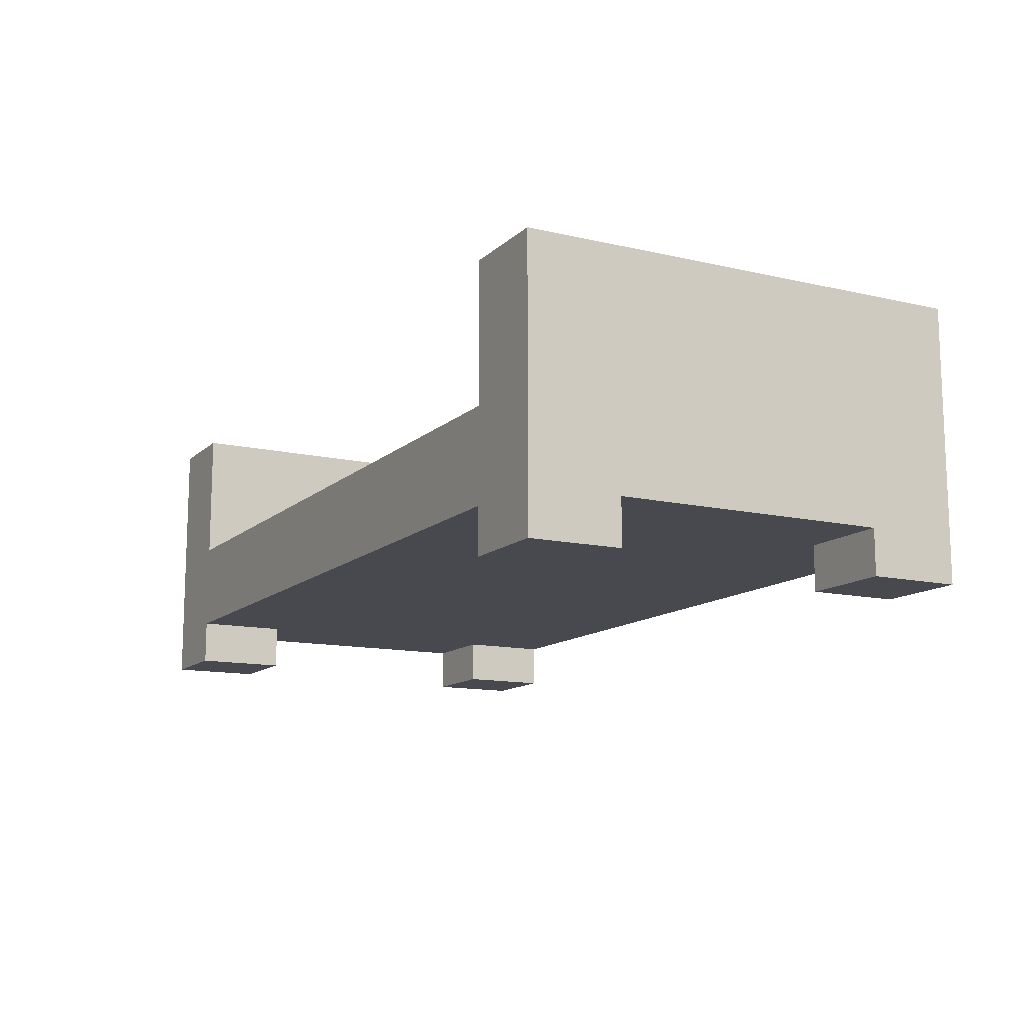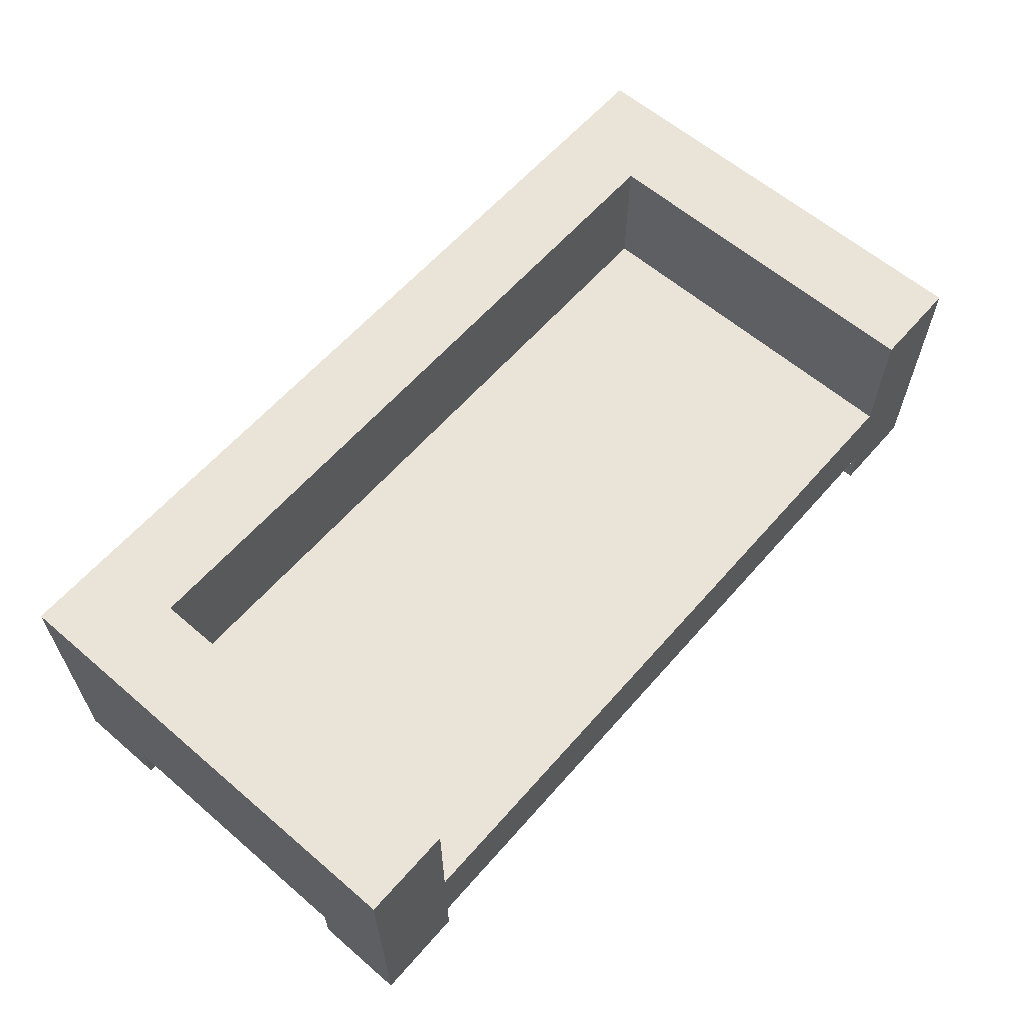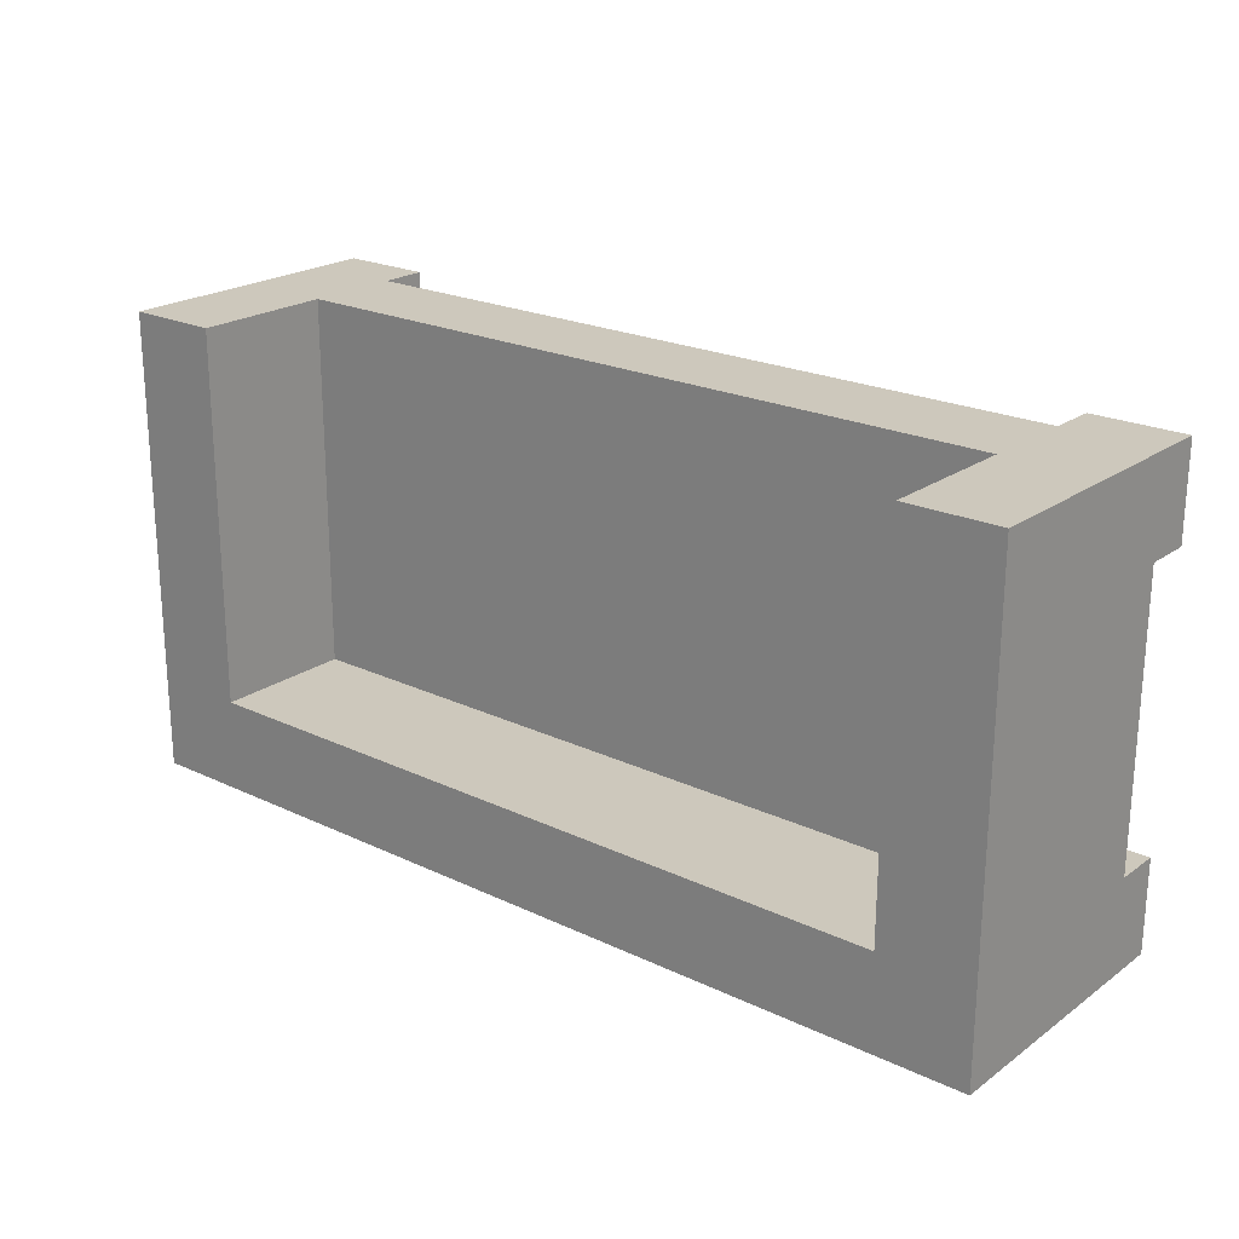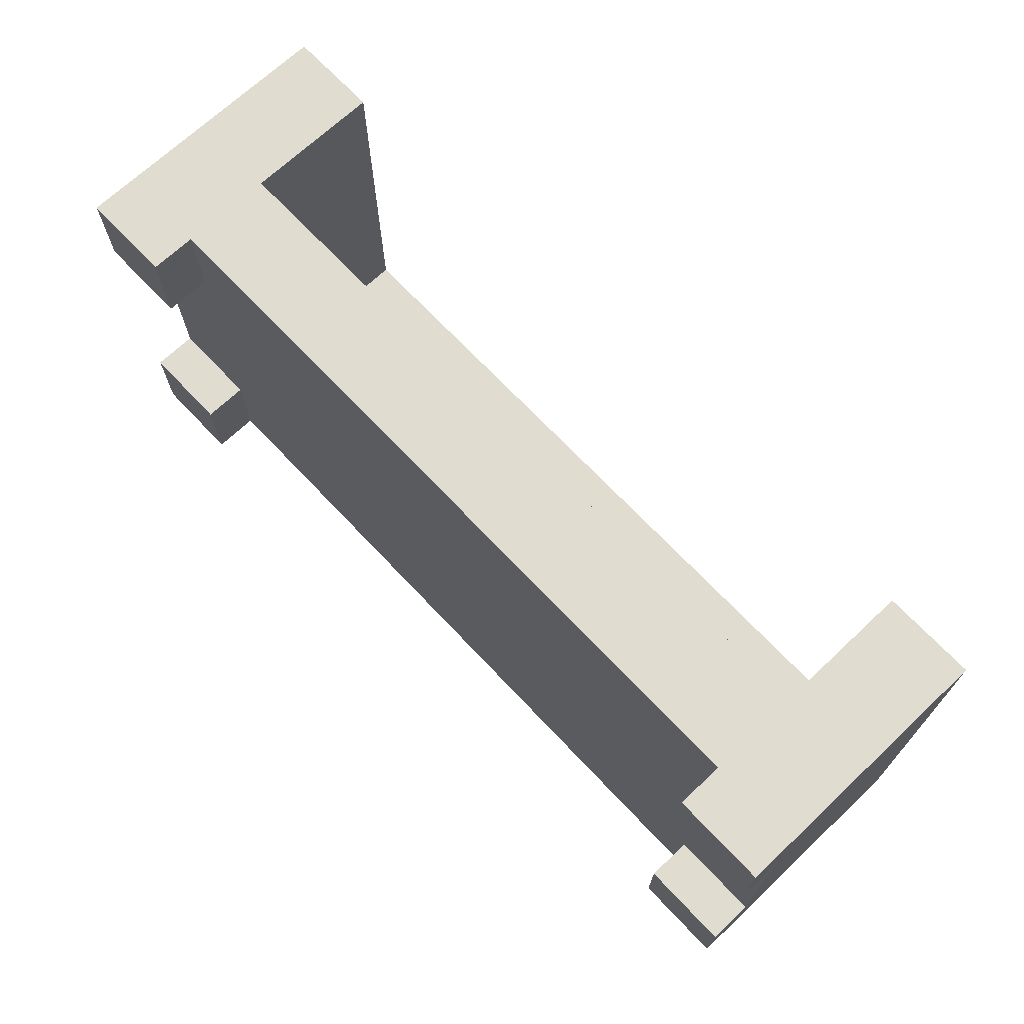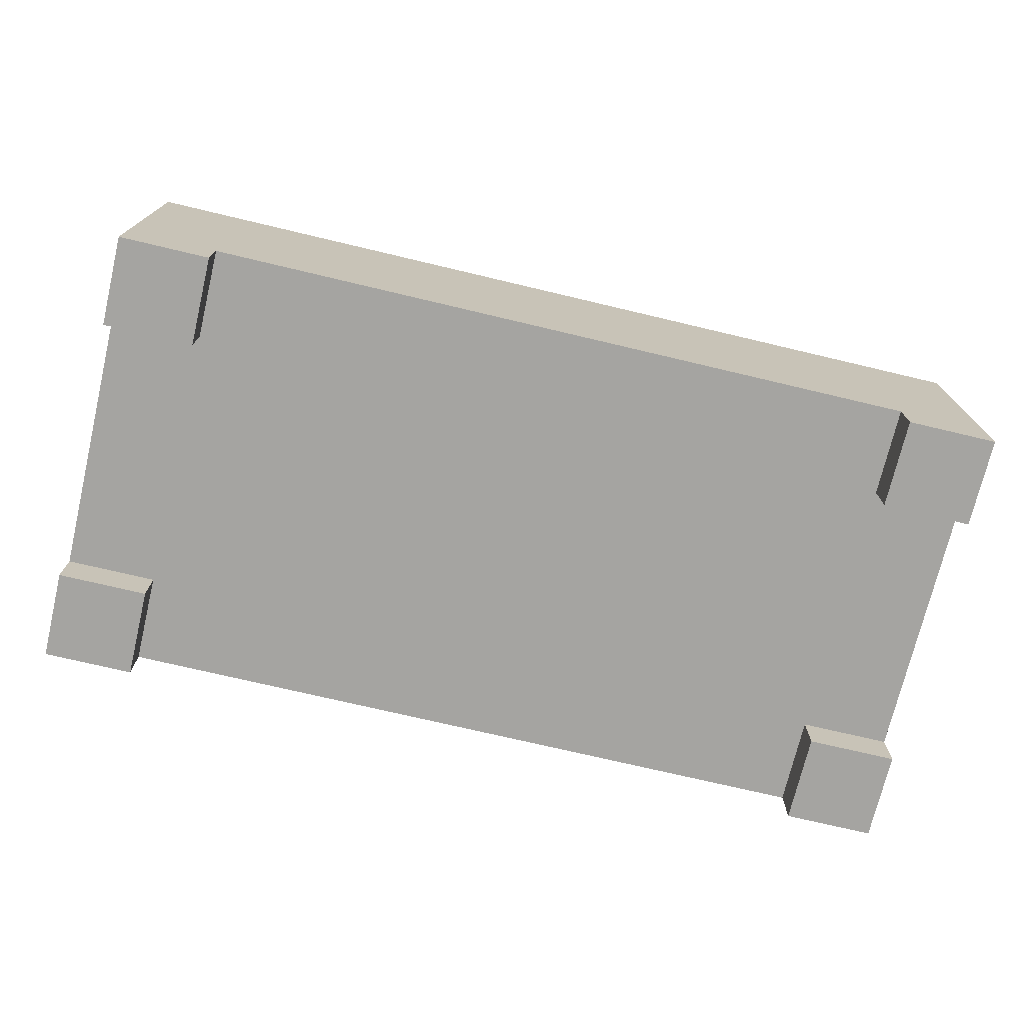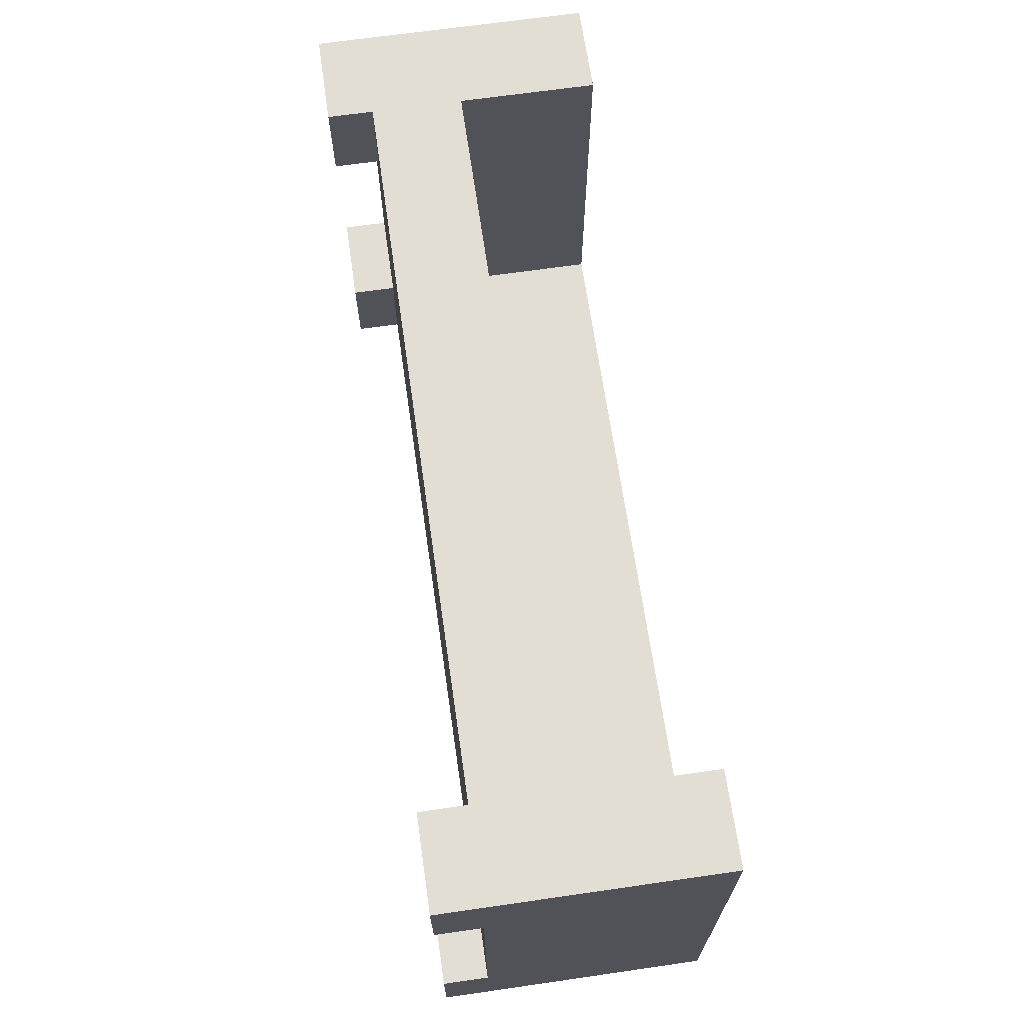
<metadata>
{"format":"obj","ext":"obj","renderer":"f3d","projection":"perspective","resolution":1024,"background":"white","views":[{"elev":-12.7,"azim":61.8,"up":"+Y"},{"elev":61.2,"azim":-49.1,"up":"+Y"},{"elev":22.0,"azim":-140.6,"up":"+Z"},{"elev":69.7,"azim":46.7,"up":"+Z"},{"elev":-73.2,"azim":166.5,"up":"+Y"},{"elev":67.4,"azim":81.8,"up":"+Z"}]}
</metadata>
<code>
v -17.88 2.508 18.85
v -17.88 0.9686 18.85
v -17.88 0.9686 17.31
v -33.28 2.508 18.81
v -33.28 0.9686 18.81
v -31.74 0.9686 18.82
v -33.26 2.508 11.12
v -33.26 0.9686 11.12
v -33.26 0.9686 12.66
v -17.86 2.508 11.16
v -17.86 0.9686 11.16
v -19.4 0.9686 11.15
v -33.27 0.9686 17.28
v -33.27 0.1989 17.28
v -31.72 2.508 11.12
v -31.72 2.508 11.12
v -31.72 4.817 11.12
v -31.72 4.817 11.12
v -19.4 4.817 11.15
v -31.73 0.9686 17.28
v -31.73 0.1989 17.28
v -33.27 2.508 17.28
v -33.26 2.508 12.66
v -17.87 2.508 12.7
v -17.87 0.9686 12.7
v -31.72 0.9686 11.12
v -31.72 0.1989 11.12
v -33.26 0.1989 11.12
v -19.41 0.9686 12.69
v -31.72 0.9686 12.66
v -31.72 0.9686 11.12
v -31.72 0.9686 12.66
v -31.72 2.508 12.66
v -31.72 2.508 12.66
v -31.72 4.817 12.66
v -19.41 2.508 12.69
v -19.41 4.817 12.69
v -31.73 2.508 17.28
v -31.72 4.817 12.66
v -19.42 2.508 17.31
v -19.42 2.508 18.85
v -19.42 4.817 18.85
v -31.74 2.508 18.82
v -31.74 2.508 18.82
v -19.41 0.1989 12.69
v -17.87 0.1989 12.7
v -19.42 0.9686 18.85
v -31.74 0.9686 18.82
v -31.73 0.9686 17.28
v -19.4 2.508 11.15
v -17.88 4.817 18.85
v -17.88 4.817 17.31
v -17.87 4.817 12.7
v -17.86 4.817 11.16
v -33.26 4.817 12.66
v -33.28 4.817 18.81
v -31.74 4.817 18.82
v -31.73 4.817 17.28
v -33.26 4.817 11.12
v -17.88 2.508 17.31
v -33.27 4.817 17.28
v -19.42 4.817 17.31
v -19.42 0.9686 17.31
v -31.73 2.508 17.28
v -31.74 0.1989 18.82
v -33.28 0.1989 18.81
v -31.72 0.1989 12.66
v -33.26 0.1989 12.66
v -19.4 0.1989 11.15
v -17.88 0.1989 18.85
v -19.42 0.1989 18.85
v -19.42 0.1989 17.31
v -17.88 0.1989 17.31
v -17.86 0.1989 11.16
f 1 2 3
f 4 5 6
f 7 8 9
f 10 11 12
f 5 13 14
f 15 16 17
f 15 18 19
f 20 21 14
f 22 23 9
f 10 24 25
f 26 27 28
f 29 30 31
f 31 30 32
f 33 34 35
f 36 37 35
f 38 33 39
f 40 41 42
f 38 43 44
f 44 41 40
f 29 45 46
f 47 48 49
f 49 48 6
f 16 26 8
f 16 15 31
f 50 12 31
f 41 47 2
f 44 48 47
f 44 43 6
f 42 51 52
f 37 53 54
f 55 39 17
f 17 39 35
f 35 37 19
f 56 57 58
f 7 59 17
f 1 51 42
f 22 4 56
f 24 10 54
f 50 19 54
f 23 55 59
f 43 57 56
f 60 24 53
f 60 52 51
f 22 61 55
f 61 58 39
f 62 52 53
f 30 49 20
f 63 49 30
f 3 63 29
f 64 40 36
f 33 38 64
f 40 62 37
f 38 58 57
f 22 13 5
f 20 13 9
f 60 3 25
f 65 66 14
f 67 68 28
f 46 45 69
f 70 71 72
f 2 70 73
f 11 74 69
f 32 67 27
f 12 69 45
f 6 65 21
f 3 73 72
f 25 46 74
f 47 63 72
f 5 66 65
f 47 71 70
f 9 68 67
f 8 28 68
f 60 1 3
f 43 4 6
f 23 7 9
f 50 10 12
f 66 5 14
f 18 15 17
f 50 15 19
f 13 20 14
f 13 22 9
f 11 10 25
f 8 26 28
f 12 29 31
f 26 31 32
f 39 33 35
f 34 36 35
f 58 38 39
f 62 40 42
f 64 38 44
f 64 44 40
f 25 29 46
f 63 47 49
f 20 49 6
f 7 16 8
f 26 16 31
f 15 50 31
f 1 41 2
f 41 44 47
f 48 44 6
f 62 42 52
f 19 37 54
f 59 55 17
f 18 17 35
f 18 35 19
f 61 56 58
f 16 7 17
f 41 1 42
f 61 22 56
f 53 24 54
f 10 50 54
f 7 23 59
f 4 43 56
f 52 60 53
f 1 60 51
f 23 22 55
f 55 61 39
f 37 62 53
f 32 30 20
f 29 63 30
f 25 3 29
f 34 64 36
f 34 33 64
f 36 40 37
f 43 38 57
f 4 22 5
f 32 20 9
f 24 60 25
f 21 65 14
f 27 67 28
f 74 46 69
f 73 70 72
f 3 2 73
f 12 11 69
f 26 32 27
f 29 12 45
f 20 6 21
f 63 3 72
f 11 25 74
f 71 47 72
f 6 5 65
f 2 47 70
f 32 9 67
f 9 8 68

</code>
